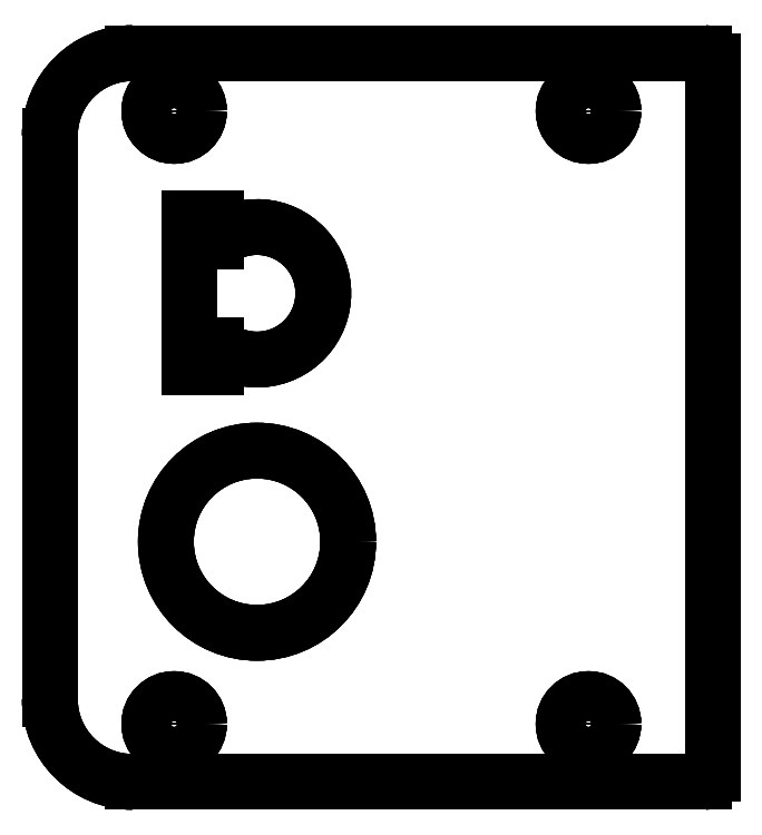
<metadata>
{"format":"dxf","ext":"dxf","renderer":"ezdxf+matplotlib","layout":"modelspace","background":"white","min_lineweight":24,"dpi":150}
</metadata>
<code>
0
SECTION
2
ENTITIES
0
LINE
8
b_BLDC_holder_part5_middle_3_001_
10
54
20
29
30
0
11
-15
21
29
31
0
0
LINE
8
b_BLDC_holder_part5_middle_3_001_
10
54
20
29
30
0
11
54
21
29
31
10
0
LINE
8
b_BLDC_holder_part5_middle_3_001_
10
-15
20
29
30
0
11
-15
21
29
31
10
0
LINE
8
b_BLDC_holder_part5_middle_3_001_
10
54
20
29
30
10
11
-15
21
29
31
10
0
LINE
8
b_BLDC_holder_part5_middle_3_001_
10
54
20
29
30
0
11
-15
21
29
31
0
0
ARC
8
b_BLDC_holder_part5_middle_3_001_
10
54
20
28
30
0
40
1
50
0
51
90
0
ARC
8
b_BLDC_holder_part5_middle_3_001_
10
-15
20
19
30
0
40
10
50
90
51
180
0
LINE
8
b_BLDC_holder_part5_middle_3_001_
10
55
20
-58
30
0
11
55
21
28
31
0
0
LINE
8
b_BLDC_holder_part5_middle_3_001_
10
-25
20
19
30
0
11
-25
21
-49
31
0
0
ARC
8
b_BLDC_holder_part5_middle_3_001_
10
54
20
-58
30
0
40
1
50
-90
51
0
0
ARC
8
b_BLDC_holder_part5_middle_3_001_
10
-15
20
-49
30
0
40
10
50
180
51
-90
0
LINE
8
b_BLDC_holder_part5_middle_3_001_
10
-15
20
-59
30
0
11
54
21
-59
31
0
0
CIRCLE
8
b_BLDC_holder_part5_middle_3_001_
10
0
20
-30
40
11
0
LINE
8
b_BLDC_holder_part5_middle_3_001_
10
-5
20
-6.245
30
0
11
-5
21
-9
31
0
0
LINE
8
b_BLDC_holder_part5_middle_3_001_
10
-5
20
-9
30
0
11
-8.125
21
-9
31
0
0
LINE
8
b_BLDC_holder_part5_middle_3_001_
10
-8.125
20
-9
30
0
11
-8.125
21
9
31
0
0
LINE
8
b_BLDC_holder_part5_middle_3_001_
10
-8.125
20
9
30
0
11
-5
21
9
31
0
0
LINE
8
b_BLDC_holder_part5_middle_3_001_
10
-5
20
9
30
0
11
-5
21
6.245
31
0
0
ARC
8
b_BLDC_holder_part5_middle_3_001_
10
0
20
0
30
0
40
8
50
-128.7
51
128.7
0
CIRCLE
8
b_BLDC_holder_part5_middle_3_001_
10
-10
20
22
40
3
0
CIRCLE
8
b_BLDC_holder_part5_middle_3_001_
10
40
20
22
40
3
0
CIRCLE
8
b_BLDC_holder_part5_middle_3_001_
10
40
20
-52
40
3
0
CIRCLE
8
b_BLDC_holder_part5_middle_3_001_
10
-10
20
-52
40
3
0
ARC
8
b_BLDC_holder_part5_middle_3_001_
10
54
20
28
30
0
40
1
50
0
51
90
0
LINE
8
b_BLDC_holder_part5_middle_3_001_
10
54
20
29
30
0
11
54
21
29
31
10
0
LINE
8
b_BLDC_holder_part5_middle_3_001_
10
55
20
28
30
0
11
55
21
28
31
10
0
ARC
8
b_BLDC_holder_part5_middle_3_001_
10
54
20
28
30
10
40
1
50
0
51
90
0
ARC
8
b_BLDC_holder_part5_middle_3_001_
10
-15
20
19
30
0
40
10
50
90
51
180
0
LINE
8
b_BLDC_holder_part5_middle_3_001_
10
-15
20
29
30
0
11
-15
21
29
31
10
0
LINE
8
b_BLDC_holder_part5_middle_3_001_
10
-25
20
19
30
0
11
-25
21
19
31
10
0
ARC
8
b_BLDC_holder_part5_middle_3_001_
10
-15
20
19
30
10
40
10
50
90
51
180
0
LINE
8
b_BLDC_holder_part5_middle_3_001_
10
54
20
29
30
10
11
-15
21
29
31
10
0
ARC
8
b_BLDC_holder_part5_middle_3_001_
10
54
20
28
30
10
40
1
50
0
51
90
0
ARC
8
b_BLDC_holder_part5_middle_3_001_
10
-15
20
19
30
10
40
10
50
90
51
180
0
LINE
8
b_BLDC_holder_part5_middle_3_001_
10
55
20
-58
30
10
11
55
21
28
31
10
0
LINE
8
b_BLDC_holder_part5_middle_3_001_
10
-25
20
19
30
10
11
-25
21
-49
31
10
0
ARC
8
b_BLDC_holder_part5_middle_3_001_
10
54
20
-58
30
10
40
1
50
-90
51
0
0
ARC
8
b_BLDC_holder_part5_middle_3_001_
10
-15
20
-49
30
10
40
10
50
180
51
-90
0
LINE
8
b_BLDC_holder_part5_middle_3_001_
10
-15
20
-59
30
10
11
54
21
-59
31
10
0
CIRCLE
8
b_BLDC_holder_part5_middle_3_001_
10
0
20
-30
40
11
0
LINE
8
b_BLDC_holder_part5_middle_3_001_
10
-5
20
-6.245
30
10
11
-5
21
-9
31
10
0
LINE
8
b_BLDC_holder_part5_middle_3_001_
10
-5
20
-9
30
10
11
-8.125
21
-9
31
10
0
LINE
8
b_BLDC_holder_part5_middle_3_001_
10
-8.125
20
-9
30
10
11
-8.125
21
9
31
10
0
LINE
8
b_BLDC_holder_part5_middle_3_001_
10
-8.125
20
9
30
10
11
-5
21
9
31
10
0
LINE
8
b_BLDC_holder_part5_middle_3_001_
10
-5
20
9
30
10
11
-5
21
6.245
31
10
0
ARC
8
b_BLDC_holder_part5_middle_3_001_
10
0
20
0
30
10
40
8
50
-128.7
51
128.7
0
CIRCLE
8
b_BLDC_holder_part5_middle_3_001_
10
-10
20
22
40
3
0
CIRCLE
8
b_BLDC_holder_part5_middle_3_001_
10
40
20
22
40
3
0
CIRCLE
8
b_BLDC_holder_part5_middle_3_001_
10
40
20
-52
40
3
0
CIRCLE
8
b_BLDC_holder_part5_middle_3_001_
10
-10
20
-52
40
3
0
LINE
8
b_BLDC_holder_part5_middle_3_001_
10
55
20
-58
30
0
11
55
21
28
31
0
0
LINE
8
b_BLDC_holder_part5_middle_3_001_
10
55
20
-58
30
0
11
55
21
-58
31
10
0
LINE
8
b_BLDC_holder_part5_middle_3_001_
10
55
20
28
30
0
11
55
21
28
31
10
0
LINE
8
b_BLDC_holder_part5_middle_3_001_
10
55
20
-58
30
10
11
55
21
28
31
10
0
LINE
8
b_BLDC_holder_part5_middle_3_001_
10
-25
20
19
30
0
11
-25
21
-49
31
0
0
LINE
8
b_BLDC_holder_part5_middle_3_001_
10
-25
20
19
30
0
11
-25
21
19
31
10
0
LINE
8
b_BLDC_holder_part5_middle_3_001_
10
-25
20
-49
30
0
11
-25
21
-49
31
10
0
LINE
8
b_BLDC_holder_part5_middle_3_001_
10
-25
20
19
30
10
11
-25
21
-49
31
10
0
ARC
8
b_BLDC_holder_part5_middle_3_001_
10
54
20
-58
30
0
40
1
50
-90
51
0
0
LINE
8
b_BLDC_holder_part5_middle_3_001_
10
55
20
-58
30
0
11
55
21
-58
31
10
0
LINE
8
b_BLDC_holder_part5_middle_3_001_
10
54
20
-59
30
0
11
54
21
-59
31
10
0
ARC
8
b_BLDC_holder_part5_middle_3_001_
10
54
20
-58
30
10
40
1
50
-90
51
0
0
ARC
8
b_BLDC_holder_part5_middle_3_001_
10
-15
20
-49
30
0
40
10
50
180
51
-90
0
LINE
8
b_BLDC_holder_part5_middle_3_001_
10
-25
20
-49
30
0
11
-25
21
-49
31
10
0
LINE
8
b_BLDC_holder_part5_middle_3_001_
10
-15
20
-59
30
0
11
-15
21
-59
31
10
0
ARC
8
b_BLDC_holder_part5_middle_3_001_
10
-15
20
-49
30
10
40
10
50
180
51
-90
0
LINE
8
b_BLDC_holder_part5_middle_3_001_
10
-15
20
-59
30
0
11
54
21
-59
31
0
0
LINE
8
b_BLDC_holder_part5_middle_3_001_
10
54
20
-59
30
0
11
54
21
-59
31
10
0
LINE
8
b_BLDC_holder_part5_middle_3_001_
10
-15
20
-59
30
0
11
-15
21
-59
31
10
0
LINE
8
b_BLDC_holder_part5_middle_3_001_
10
-15
20
-59
30
10
11
54
21
-59
31
10
0
LINE
8
b_BLDC_holder_part5_middle_3_001_
10
11
20
-30
30
0
11
11
21
-30
31
10
0
LINE
8
b_BLDC_holder_part5_middle_3_001_
10
11
20
-30
30
0
11
11
21
-30
31
10
0
CIRCLE
8
b_BLDC_holder_part5_middle_3_001_
10
0
20
-30
40
11
0
CIRCLE
8
b_BLDC_holder_part5_middle_3_001_
10
0
20
-30
40
11
0
LINE
8
b_BLDC_holder_part5_middle_3_001_
10
-5
20
-6.245
30
0
11
-5
21
-6.245
31
10
0
LINE
8
b_BLDC_holder_part5_middle_3_001_
10
-5
20
-9
30
0
11
-5
21
-9
31
10
0
LINE
8
b_BLDC_holder_part5_middle_3_001_
10
-5
20
-6.245
30
0
11
-5
21
-9
31
0
0
LINE
8
b_BLDC_holder_part5_middle_3_001_
10
-5
20
-6.245
30
10
11
-5
21
-9
31
10
0
LINE
8
b_BLDC_holder_part5_middle_3_001_
10
-5
20
-9
30
0
11
-5
21
-9
31
10
0
LINE
8
b_BLDC_holder_part5_middle_3_001_
10
-8.125
20
-9
30
0
11
-8.125
21
-9
31
10
0
LINE
8
b_BLDC_holder_part5_middle_3_001_
10
-5
20
-9
30
0
11
-8.125
21
-9
31
0
0
LINE
8
b_BLDC_holder_part5_middle_3_001_
10
-5
20
-9
30
10
11
-8.125
21
-9
31
10
0
LINE
8
b_BLDC_holder_part5_middle_3_001_
10
-8.125
20
-9
30
0
11
-8.125
21
-9
31
10
0
LINE
8
b_BLDC_holder_part5_middle_3_001_
10
-8.125
20
9
30
0
11
-8.125
21
9
31
10
0
LINE
8
b_BLDC_holder_part5_middle_3_001_
10
-8.125
20
-9
30
0
11
-8.125
21
9
31
0
0
LINE
8
b_BLDC_holder_part5_middle_3_001_
10
-8.125
20
-9
30
10
11
-8.125
21
9
31
10
0
LINE
8
b_BLDC_holder_part5_middle_3_001_
10
-8.125
20
9
30
0
11
-8.125
21
9
31
10
0
LINE
8
b_BLDC_holder_part5_middle_3_001_
10
-5
20
9
30
0
11
-5
21
9
31
10
0
LINE
8
b_BLDC_holder_part5_middle_3_001_
10
-8.125
20
9
30
0
11
-5
21
9
31
0
0
LINE
8
b_BLDC_holder_part5_middle_3_001_
10
-8.125
20
9
30
10
11
-5
21
9
31
10
0
LINE
8
b_BLDC_holder_part5_middle_3_001_
10
-5
20
9
30
0
11
-5
21
9
31
10
0
LINE
8
b_BLDC_holder_part5_middle_3_001_
10
-5
20
6.245
30
0
11
-5
21
6.245
31
10
0
LINE
8
b_BLDC_holder_part5_middle_3_001_
10
-5
20
9
30
0
11
-5
21
6.245
31
0
0
LINE
8
b_BLDC_holder_part5_middle_3_001_
10
-5
20
9
30
10
11
-5
21
6.245
31
10
0
LINE
8
b_BLDC_holder_part5_middle_3_001_
10
-5
20
-6.245
30
0
11
-5
21
-6.245
31
10
0
LINE
8
b_BLDC_holder_part5_middle_3_001_
10
-5
20
6.245
30
0
11
-5
21
6.245
31
10
0
ARC
8
b_BLDC_holder_part5_middle_3_001_
10
0
20
0
30
0
40
8
50
-128.7
51
128.7
0
ARC
8
b_BLDC_holder_part5_middle_3_001_
10
0
20
0
30
10
40
8
50
-128.7
51
128.7
0
LINE
8
b_BLDC_holder_part5_middle_3_001_
10
-7
20
22
30
0
11
-7
21
22
31
10
0
LINE
8
b_BLDC_holder_part5_middle_3_001_
10
-7
20
22
30
0
11
-7
21
22
31
10
0
CIRCLE
8
b_BLDC_holder_part5_middle_3_001_
10
-10
20
22
40
3
0
CIRCLE
8
b_BLDC_holder_part5_middle_3_001_
10
-10
20
22
40
3
0
LINE
8
b_BLDC_holder_part5_middle_3_001_
10
43
20
22
30
0
11
43
21
22
31
10
0
LINE
8
b_BLDC_holder_part5_middle_3_001_
10
43
20
22
30
0
11
43
21
22
31
10
0
CIRCLE
8
b_BLDC_holder_part5_middle_3_001_
10
40
20
22
40
3
0
CIRCLE
8
b_BLDC_holder_part5_middle_3_001_
10
40
20
22
40
3
0
LINE
8
b_BLDC_holder_part5_middle_3_001_
10
43
20
-52
30
0
11
43
21
-52
31
10
0
LINE
8
b_BLDC_holder_part5_middle_3_001_
10
43
20
-52
30
0
11
43
21
-52
31
10
0
CIRCLE
8
b_BLDC_holder_part5_middle_3_001_
10
40
20
-52
40
3
0
CIRCLE
8
b_BLDC_holder_part5_middle_3_001_
10
40
20
-52
40
3
0
LINE
8
b_BLDC_holder_part5_middle_3_001_
10
-7
20
-52
30
0
11
-7
21
-52
31
10
0
LINE
8
b_BLDC_holder_part5_middle_3_001_
10
-7
20
-52
30
0
11
-7
21
-52
31
10
0
CIRCLE
8
b_BLDC_holder_part5_middle_3_001_
10
-10
20
-52
40
3
0
CIRCLE
8
b_BLDC_holder_part5_middle_3_001_
10
-10
20
-52
40
3
0
ENDSEC
0
EOF

</code>
